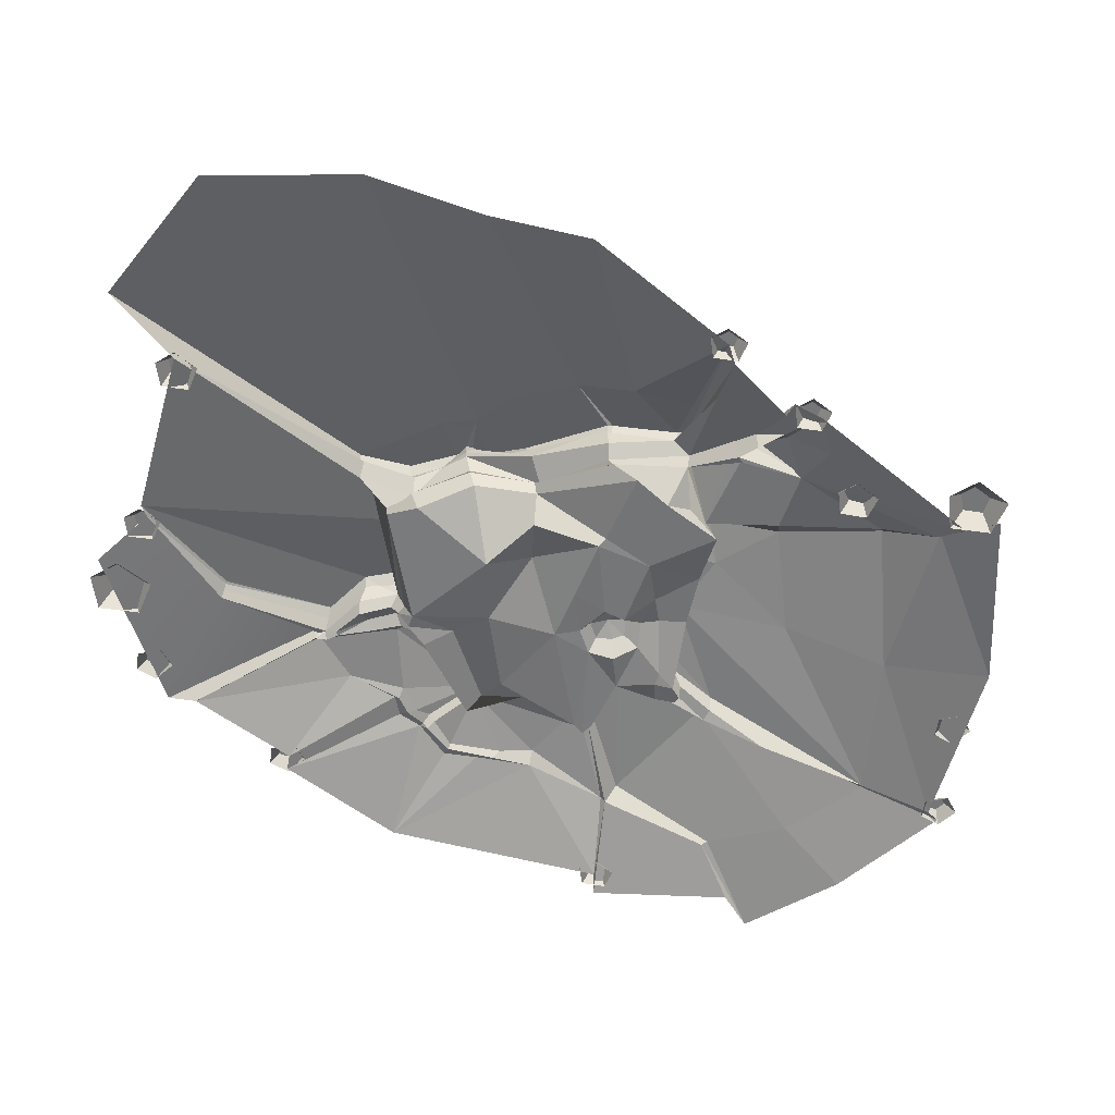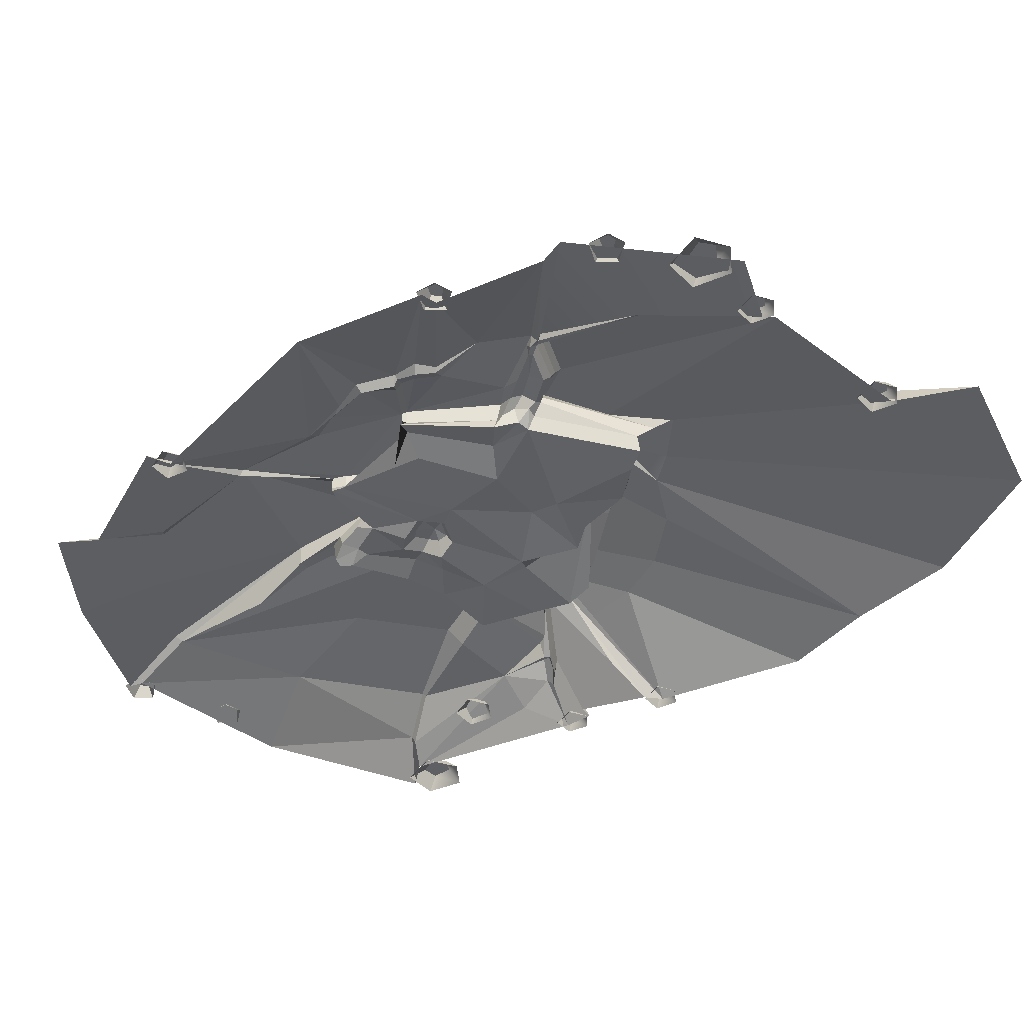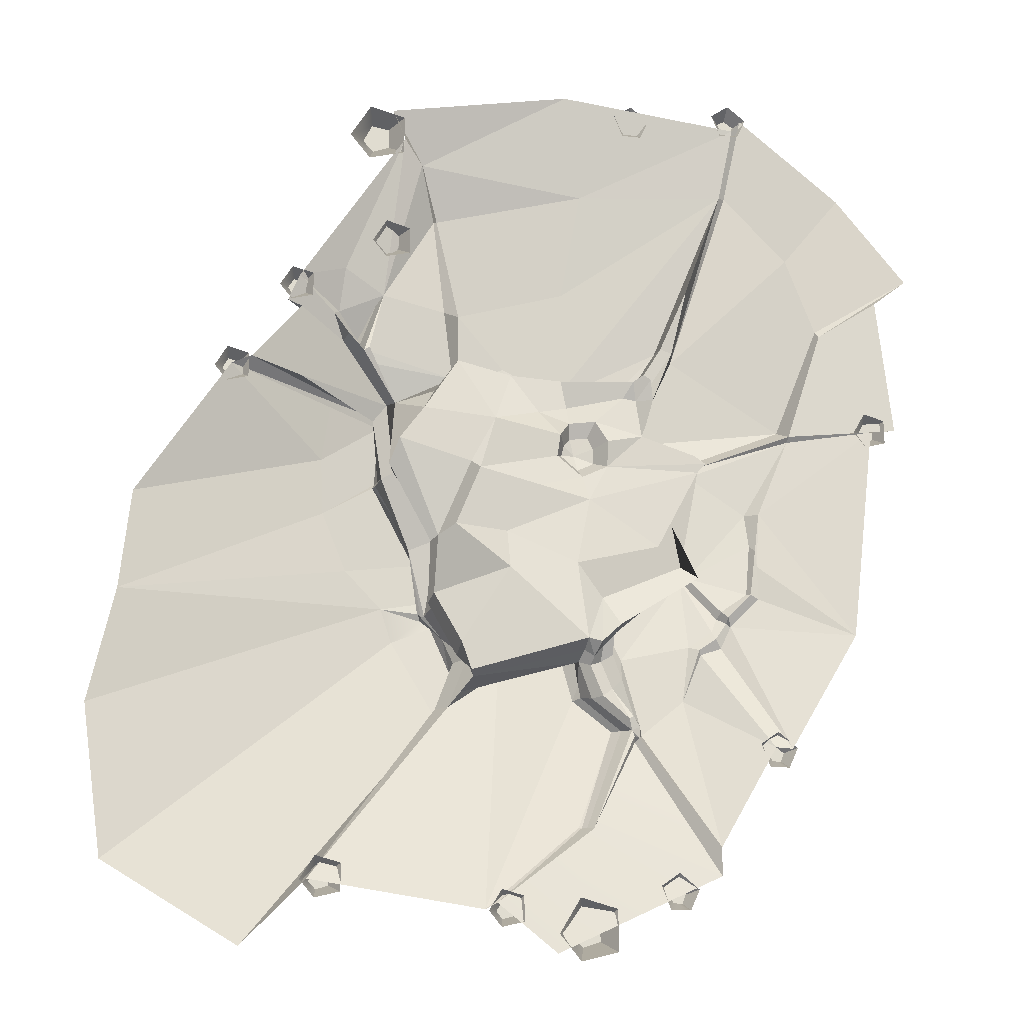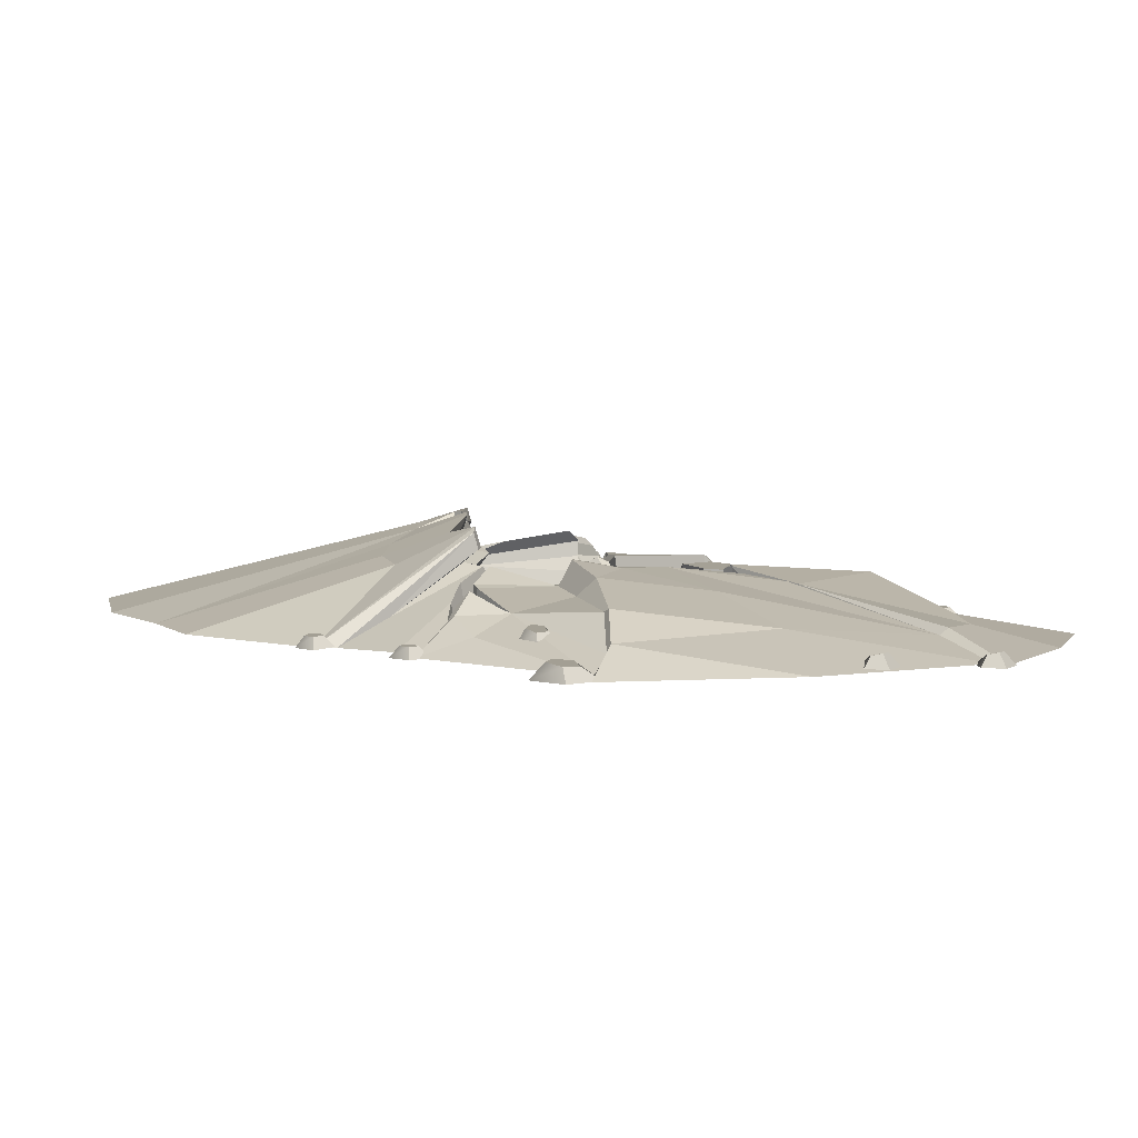
<metadata>
{"format":"obj","ext":"obj","renderer":"f3d","projection":"perspective","resolution":1024,"background":"white","views":[{"elev":-56.7,"azim":-98.3,"up":"+Y"},{"elev":-44.3,"azim":146.4,"up":"+Y"},{"elev":-20.3,"azim":-10.5,"up":"+Z"},{"elev":5.3,"azim":-20.4,"up":"+Y"}]}
</metadata>
<code>
v -156.5 -2.486 -296.7
v -136.8 -1.897 -301.7
v -155 7.436 -305.1
v -145.5 7.23 -306.9
v -154 10.55 -319.9
v -144.8 9.34 -316.9
v -156.3 -2.103 -328.3
v -136.7 -1.638 -323.1
v -159.8 9.644 -313.9
v -167.7 -2.566 -315.1
v 288.7 -3.623 90.02
v 305.9 -2.286 85.79
v 290.2 5.333 83.03
v 298.4 5.969 81.02
v 290.5 6.121 69.43
v 298.6 6.502 71.81
v 289.3 -1.965 61.4
v 306.2 -1.162 66.41
v 285.7 5.498 75.05
v 279.3 -3.276 73.24
v 190.9 -0.3846 -194.8
v 205.3 -0.3846 -184.5
v 198 7.914 -198.2
v 204.6 9.805 -193.3
v 208.7 7.646 -206.5
v 211.9 9.623 -199
v 213.2 -0.3846 -212.9
v 220.4 -0.3846 -196.7
v 201.4 6.652 -206.6
v 197.6 -0.3846 -212.9
v -127.6 -2.534 337.3
v -99.02 -2.534 329.6
v -125.1 7.244 324.5
v -111.3 6.76 321.6
v -123.7 10.15 301.9
v -110.4 8.731 306.3
v -127.6 -2.534 289.4
v -99.02 -2.534 297.1
v -132 9.473 311
v -144 -2.534 309.6
v -188 -2.534 184.2
v -170.9 -2.534 179.6
v -186.1 5.898 176.7
v -178 5.898 174.5
v -186.1 5.898 163
v -178 5.898 165.2
v -188 -2.534 155.5
v -170.9 -2.534 160.1
v -190.7 5.898 168.8
v -197.8 -2.534 167.6
v 166.6 -2.534 358.8
v 181 -2.534 369.2
v 173.6 5.765 355.5
v 180.2 7.655 360.4
v 184.4 5.497 347.2
v 187.5 7.474 354.7
v 188.8 -2.534 340.8
v 196 -2.534 356.9
v 177.1 4.503 347.1
v 173.3 -2.534 340.8
v -111 8.007 238.2
v -91.32 10.28 233.6
v -110.1 18.63 230.7
v -100.6 19.2 229
v -109.1 22.95 216.2
v -99.94 22.12 219.1
v -110.5 10.86 206.8
v -90.99 12.22 212.3
v -114.9 21.2 221.9
v -121.9 8.62 219.7
v -237.5 -2.304 109.6
v -220.4 -0.9663 105.4
v -236 6.653 102.7
v -227.8 7.288 100.6
v -235.7 7.441 89.06
v -227.7 7.822 91.44
v -236.9 -0.6449 81.03
v -220 0.1572 86.03
v -240.5 6.818 94.68
v -246.9 -1.956 92.86
v 81.38 -0.3846 350.9
v 95.76 -0.3846 361.2
v 88.44 7.914 347.5
v 95.03 9.805 352.4
v 99.2 7.646 339.2
v 102.3 9.623 346.8
v 103.6 -0.3846 332.8
v 110.8 -0.3846 349
v 91.88 6.652 339.2
v 88.08 -0.3846 332.8
v 45.01 -2.534 -321.2
v 73.6 -2.534 -329
v 47.53 7.244 -334.1
v 61.28 6.76 -337
v 48.94 10.15 -356.6
v 62.24 8.731 -352.3
v 45.01 -2.534 -369.2
v 73.6 -2.534 -361.4
v 40.6 9.473 -347.5
v 28.65 -2.534 -349
v -15.38 -2.534 -316.9
v 1.711 -2.534 -321.5
v -13.46 5.898 -324.4
v -5.34 5.898 -326.6
v -13.46 5.898 -338
v -5.34 5.898 -335.8
v -15.38 -2.534 -345.5
v 1.711 -2.534 -340.9
v -18.11 5.898 -332.3
v -25.16 -2.534 -333.5
v 107.9 -2.534 -310
v 122.3 -2.534 -299.7
v 114.9 5.765 -313.4
v 121.5 7.655 -308.5
v 125.7 5.497 -321.7
v 128.8 7.474 -314.2
v 130.1 -2.534 -328.1
v 137.3 -2.534 -312
v 118.4 4.503 -321.8
v 114.6 -2.534 -328.1
v -314.1 -2.076 -305.4
v -98.04 -2.076 310.2
v 331.5 -2.076 215
v -210.5 -2.076 -365.8
v 155.8 -2.076 -300.9
v -312.5 -2.076 -96.91
v -50.45 38.19 113.1
v 155.1 35.11 47.92
v -43.64 81.66 -126.9
v 53.78 38.27 -124.5
v 139.5 42.52 -49.51
v -110.8 70.16 24.42
v -61.25 33.75 -25.73
v 57.36 14.37 -110.9
v -95.92 15.7 49.35
v -48.64 18.54 121.5
v 156.9 15.81 43.97
v 148.4 16.65 -55.11
v -68.23 34.08 252.6
v -37.47 57.59 109
v 107 42.65 64.46
v 254.4 11.32 168
v 43.41 60.62 -116.1
v -18.69 -2.076 -327.4
v 81.92 48.67 -177.9
v 95.15 32.71 -179.8
v 225.1 37.43 84.08
v 229.4 23.79 71.09
v -6.545 25.13 -21.62
v 48.34 11.94 -49.5
v -29.69 17.22 28.93
v -17.73 15.7 72.19
v 59.43 15.52 6.272
v 115.6 15.74 -30.67
v 49.8 31.61 48.92
v 137.1 32.37 -154.8
v 38.17 25.78 112.4
v -37.26 17.97 33.69
v -51.77 1.973 -26.17
v -59.09 52.55 -22.87
v 56.07 25.34 -118
v 51.86 55.1 -152.3
v 63.65 36.25 -154.6
v -34.53 50.3 -122.7
v -43.98 18.03 -118.3
v -7.304 5.572 -58.51
v 27.55 -2.076 -363.8
v -27.89 -2.076 -332.6
v -109 78.14 89.69
v -76.33 15.7 76.83
v -51.29 40.99 -166.4
v -57.68 66.04 -168
v -36.28 15.7 -141.7
v -32.64 30.99 -142.8
v -102.5 52.85 91.23
v -97.78 38.78 26.87
v -218.1 -2.076 103.2
v -103.3 23.61 29.24
v -66.16 42.05 -27.98
v -44.69 38.26 -124.4
v -96.67 44.45 90.58
v -181.9 -2.076 177.4
v -105.8 65.29 90.46
v -109 64.6 24.01
v -95.02 70.15 3.343
v -51.23 72.06 -101.6
v -40.46 69.71 -126
v -55.91 58.96 -167.6
v 174.5 11.58 287.1
v 184.3 -2.076 346
v 134.4 35.98 140.5
v 103.7 15.7 64.22
v 99.52 42.74 112.8
v 96.47 10.91 110.5
v 121.2 39.06 148.4
v 131.8 20.53 142.9
v 116 27.89 100.8
v 114.6 18.71 98.91
v 106.4 29.33 119.5
v 105.2 11.1 117.3
v 122.9 22.82 146.9
v -97.46 52.88 92.97
v -120.9 40.92 133.9
v -126 19.55 124.9
v -129.7 44.07 121.2
v -128.6 36.41 134.2
v -110.1 26.63 178.4
v -116.3 30.1 169.5
v -129.5 39.72 142.1
v -121.6 19.75 128.3
v -120.8 43.21 124.7
v -105.5 81.87 81.98
v -101.4 65.81 84.11
v -176.2 18.5 98.09
v -113.4 54.99 77.11
v -106.1 50.93 25.48
v -82.19 56.06 -32.76
v -73.23 82.68 -36.37
v -78.48 70.87 -36.3
v -62.9 82.32 -67.97
v -64.85 71.46 -68.97
v -69.07 70.7 -84.31
v -68.46 81.37 -84.33
v -162.3 -2.076 -314.5
v -331.5 -2.076 -187.6
v 215.9 -2.076 -198.1
v -41.96 35.99 -154.6
v 52.84 51.71 -118.7
v 55.72 50.53 -140.8
v 57.33 48.59 -151.2
v 88.41 41.88 -178.6
v 83.45 13.2 -98.6
v 79.84 24.76 -97.37
v 79.53 39.61 -102.6
v 88.31 38.35 -121.3
v 64.24 26.26 -122.3
v 61.65 29.99 -128.9
v 71.37 27.81 -154.3
v 79.72 23.52 -105.5
v 80.59 32.63 -118.8
v 87.33 31.07 -139.3
v 92.81 29.8 -171
v 139.5 28.97 -49.51
v 155.8 22.12 46.65
v 146.9 35.7 38.69
v 146.8 22.65 38.07
v 150.3 17.01 36.26
v 147.5 15.7 50.31
v 148.4 36.55 50.52
v 69.69 18.08 -76.12
v 135.8 23.98 -44.6
v -142 31.67 136.9
v -139.1 14.63 136.9
v -138.8 29.94 139.9
v 115.2 16.95 13.18
v 110.6 24.45 13.64
v 110.7 37.59 14.54
v 108.1 36.22 -25.28
v 108.2 24.49 -26.08
v 190.3 24.41 -64.31
v 272.3 -2.076 -102.3
v 294.2 -2.076 74.76
v 192.8 19.73 -65.26
v 192.6 31.56 6.237
v 202.6 23.01 5.248
v 161.2 27.34 -96.76
v 163.9 25.07 -103
v 199.9 22.62 -68.28
v 168.8 29.12 -109.8
v 166.1 30.15 -84.81
v 173 25.99 -89.48
v 176.8 27.05 -91.69
v 199.2 21.59 -40.71
v 198 21.5 -27.27
v 195 28.16 -21.33
v 202.4 -2.076 -197.5
v 152.1 29.75 -115.8
v 150.4 26.64 -112.5
v 142.5 30.6 -109.8
v 173.7 20.32 -85.69
v 168.8 24.34 -80.25
v 144.5 36.83 -49.21
v 143.3 29.08 -49.17
v 104.3 39.21 -13.58
v 142.6 16.7 -43.13
v 38.91 49.36 107
v -5.085 51.58 120
v 4.348 41.12 111.3
v -5.835 51.76 130.4
v -42.13 58.21 119.4
v 98.14 28.35 111.8
v 40.05 37.01 102.6
v -2.639 30.26 116.3
v -66.47 30.01 97.51
v 43.74 30.31 90.52
v 99.64 18.02 96.15
v 89.22 18.7 98.27
v 141.9 5.938 194
v 104.6 45.82 81.8
v 110.4 26.42 80.33
v 111.3 45.65 68.95
v 103.8 42.7 69.77
v 257.1 9.428 163.5
v 230.2 19.34 74.82
v -102.1 68.85 -79.87
v -70.51 77.43 -79.42
v -72.27 71.96 -79.96
v -60.27 81.1 -90.11
v 114.1 30.03 115.1
v 111.7 12.8 114.1
v -233.8 -2.076 95.66
v -179.9 -2.076 150
v -190.9 -2.076 154.5
v -150.9 19.72 156.1
v -146.7 24.43 159.8
v -143.3 13.07 194
v 68.33 15.01 -113
v 72.24 29.96 -112.3
v 71.61 37.09 -123.7
v 80.24 35.34 -146
v 58.59 10.14 -265.2
v 54.13 15.38 -264.2
v 50.79 19.31 -263.4
v 48.98 20.32 -262.6
v 156.1 -2.076 -278.5
v 97.87 35.5 -189.1
v 100.1 27.58 -187.2
v 97.06 31.8 -184.8
v 96.15 30.04 -169.1
v 101.3 33.7 -174.2
v 103.3 35.36 -183.6
v 100.6 28.12 -178.2
v 314.9 -2.076 77.67
v 303.7 -2.076 192.6
v -108.8 -2.076 335.7
v -65.33 36.25 254.5
v -81.87 10.02 293
v -80.44 17.49 296.8
v -57.97 36.41 171.5
v -43.92 49.97 175.1
v -92.97 71.8 -106.5
v -43.68 64.41 -122.9
v -59.38 53.98 -164.8
v 41.59 39.14 196.8
v 54.54 20.53 280.9
v 37.77 -2.076 362.7
v 230.9 11.43 232.2
v 274.7 -2.076 286.2
v 191.5 -2.076 355.7
v 180.5 17.02 289.6
v -66.83 68.31 -83.84
v -62.38 54.13 -79.84
v -64.71 29.36 -76.05
v -67.53 43.63 -80.2
v -148 53.3 91.55
v -148.8 53.82 86.59
v -155.2 51.36 38.97
v -152.6 54.1 -6.226
v -132.7 59.13 -52.39
v -109 73.9 28.78
v -107.2 65.72 28.24
v -305 -2.076 -17.32
v 91.99 43.75 115.9
v -9.224 51.52 -134.1
v 54.19 18.08 26.22
v 33.93 19.72 43.97
v 35.29 12.73 60.08
v 45.3 26.98 75.75
v 65.61 19.76 76.09
v 74.77 12.56 56.95
v 74.9 18 36.71
v 51.94 27.06 34.81
v 65.54 27.21 41.79
v 65 26.68 54.65
v 60.54 28.24 64.3
v 46.59 32.12 63.57
v 40.95 27.69 56.26
v 38.68 28.03 46.95
v 19.1 16.29 16.53
v 19.5 24.55 83.3
f 1 2 4 3
f 3 4 6 9
f 5 6 8 7
f 2 8 6 4
f 10 1 3 9
f 7 10 9 5
f 9 6 5
f 11 12 14 13
f 13 14 16 19
f 15 16 18 17
f 12 18 16 14
f 20 11 13 19
f 17 20 19 15
f 19 16 15
f 21 22 24 23
f 23 24 26 29
f 25 26 28 27
f 22 28 26 24
f 30 21 23 29
f 27 30 29 25
f 29 26 25
f 31 32 34 33
f 33 34 36 39
f 35 36 38 37
f 32 38 36 34
f 40 31 33 39
f 37 40 39 35
f 39 36 35
f 41 42 44 43
f 43 44 46 49
f 45 46 48 47
f 42 48 46 44
f 50 41 43 49
f 47 50 49 45
f 49 46 45
f 51 52 54 53
f 53 54 56 59
f 55 56 58 57
f 52 58 56 54
f 60 51 53 59
f 57 60 59 55
f 59 56 55
f 61 62 64 63
f 63 64 66 69
f 65 66 68 67
f 62 68 66 64
f 70 61 63 69
f 67 70 69 65
f 69 66 65
f 71 72 74 73
f 73 74 76 79
f 75 76 78 77
f 72 78 76 74
f 80 71 73 79
f 77 80 79 75
f 79 76 75
f 81 82 84 83
f 83 84 86 89
f 85 86 88 87
f 82 88 86 84
f 90 81 83 89
f 87 90 89 85
f 89 86 85
f 91 92 94 93
f 93 94 96 99
f 95 96 98 97
f 92 98 96 94
f 100 91 93 99
f 97 100 99 95
f 99 96 95
f 101 102 104 103
f 103 104 106 109
f 105 106 108 107
f 102 108 106 104
f 110 101 103 109
f 107 110 109 105
f 109 106 105
f 111 112 114 113
f 113 114 116 119
f 115 116 118 117
f 112 118 116 114
f 120 111 113 119
f 117 120 119 115
f 119 116 115
f 321 125 167 144
f 223 341 305
f 290 127 339 340
f 187 188 172 129
f 222 223 306 307
f 132 360 361 184
f 248 249 128 244
f 128 245 246 244
f 236 237 130 161
f 128 249 147 304
f 142 347 348 123
f 322 323 145 231
f 230 231 145 162
f 358 359 126
f 304 147 142 303
f 134 166 149 150
f 133 135 158
f 136 170 294
f 296 297 194
f 138 232 250 251
f 377 378 366 367
f 276 156 277
f 281 282 260
f 196 197 309
f 207 122 337
f 323 324 145
f 238 242 146 163
f 266 267 278 279
f 136 293 152
f 127 140 288
f 154 150 153
f 153 150 149
f 153 149 379
f 365 366 378 372
f 153 371 247
f 158 152 151
f 159 151 149
f 134 173 165 166
f 133 158 151 159
f 173 174 164 180 165
f 134 236 161
f 228 229 162 143
f 229 230 162
f 237 238 163 130
f 184 185 132
f 186 187 129
f 179 354 352 160
f 166 353 133 159
f 149 166 159
f 286 189 195
f 294 181 127 136
f 174 227 171 164
f 124 172 188 224
f 161 174 173 134
f 130 174 161
f 227 364 171
f 176 175 181 178
f 160 176 178 179
f 357 311 356
f 179 178 135 133
f 353 354 179 133
f 178 181 170 135
f 177 214 169
f 175 214 177 312 252 205
f 216 217 185 184
f 217 222 307
f 186 342 187
f 342 343 188 187
f 337 338 336 139
f 142 147 191 347
f 301 299 191 147
f 193 291 363
f 199 291 193
f 189 191 196 298
f 191 299 197 196
f 299 300 198 197
f 309 310 200 199
f 201 199 193 195
f 373 374 370 371
f 198 296 310
f 297 295 157 194
f 202 211 127
f 127 181 202
f 203 210 207
f 204 205 252 253
f 211 210 203
f 175 205 204 181
f 315 207 208 209
f 206 204 253 254
f 207 204 206 208
f 316 122 207
f 206 254 209
f 181 204 210
f 207 210 204
f 127 203 207 339
f 181 210 211 202
f 127 211 203
f 213 212 169 183
f 183 214 215
f 215 214 175
f 184 361 216
f 216 215 175 176
f 176 160 217 216
f 219 218 132 185
f 217 219 185
f 305 306 223
f 221 220 218 219
f 222 308 223
f 308 341 223
f 186 222 351
f 217 221 219
f 164 186 351 352
f 168 224 171 364
f 305 225 126
f 130 228 227 174
f 130 229 228
f 163 230 229 130
f 146 231 230 163
f 321 322 231 146
f 138 233 232
f 131 234 233 243
f 131 235 234
f 279 235 131
f 317 318 236
f 318 319 237 236
f 319 320 238 237
f 320 242 238
f 232 233 239
f 233 234 240 239
f 234 235 241 240
f 329 332 146 242
f 243 233 138
f 244 246 247 137
f 259 284 258
f 255 256 259 283 243 138 285
f 148 245 128
f 251 247 255 285 138
f 153 247 154
f 192 141 249 248
f 147 249 301
f 317 250 232
f 150 250 134
f 251 250 150 154
f 154 247 251
f 253 252 314
f 254 253 314
f 209 254 314 315
f 247 246 256 255
f 246 245 257 256
f 283 282 131 243
f 148 264 245
f 264 265 274 275
f 123 303 142
f 265 273 274
f 277 278 267 269
f 148 265 264
f 270 271 267 266
f 148 262 265
f 265 262 261
f 131 266 279
f 271 272 269 267
f 226 269 272
f 273 261 268
f 260 263 280 281
f 268 272 280 263
f 274 273 268 263
f 275 274 263 260
f 265 261 273
f 131 270 266
f 261 272 268
f 226 272 261
f 276 277 269 226
f 156 278 277
f 279 278 156
f 280 272 271
f 281 280 271 270
f 131 282 281 270
f 259 258 282 283
f 284 282 258
f 245 264 282
f 282 264 275
f 282 275 260
f 256 257 284 259
f 245 282 284 257
f 287 288 140
f 287 289 286
f 286 292 288 287
f 290 289 140
f 140 289 287
f 127 290 140
f 199 200 194 291
f 292 291 194 157
f 288 292 157
f 127 288 293 136
f 293 288 157
f 380 293 157 295
f 135 170 152 158
f 170 181 294
f 367 368 376 377
f 374 375 369 370
f 375 376 368 369
f 192 296 198 300
f 152 170 136
f 363 195 193
f 189 298 201 195
f 298 196 201
f 141 192 302
f 301 249 141
f 141 302 301
f 302 192 300 299
f 301 302 299
f 123 334 303
f 304 262 148
f 128 304 148
f 126 359 305
f 307 306 220 221
f 217 307 221
f 305 220 306
f 129 308 186
f 129 172 341 308
f 186 308 222
f 197 198 310 309
f 196 309 199 201
f 310 296 194 200
f 248 244 137
f 169 214 183
f 169 355 311 177
f 252 312 313
f 252 313 182 314
f 315 314 182
f 315 316 207
f 182 316 315
f 182 122 316
f 206 209 208
f 317 236 134
f 134 250 317
f 232 239 318 317
f 239 240 319 318
f 240 241 320 319
f 320 329 242
f 144 322 321
f 144 323 322
f 168 324 323 144
f 146 328 321
f 125 326 327 325
f 332 327 146
f 325 156 276
f 327 326 328
f 321 326 125
f 327 328 146
f 321 328 326
f 241 329 320
f 235 330 329 241
f 156 331 330 235 279
f 325 331 156
f 325 327 331
f 329 330 332
f 330 331 332
f 331 327 332
f 304 333 262
f 303 334 333 304
f 335 338 337 122
f 207 337 139
f 290 340 289
f 339 207 139
f 340 339 139 336
f 286 344 189
f 190 189 345
f 189 344 345
f 355 356 311
f 341 172 124 121
f 305 341 121 225
f 224 188 343
f 164 342 186
f 164 171 343 342
f 224 343 171
f 289 344 286
f 289 340 344
f 345 344 340 336
f 338 345 336
f 346 345 338
f 346 338 335
f 190 345 346
f 350 191 189
f 349 350 189 190
f 348 347 350 349
f 347 191 350
f 351 222 217
f 351 217 160
f 352 351 160
f 166 165 353
f 165 180 354 353
f 352 354 180 164
f 212 356 355 169
f 357 356 212
f 360 358 357 212
f 132 218 359 358
f 305 359 218 220
f 361 360 212 213
f 361 213 183 215
f 216 361 215
f 132 358 360
f 126 362 357 358
f 357 362 311
f 363 291 292 286
f 286 195 363
f 227 228 143 364
f 168 364 143 162
f 168 162 145 324
f 153 379 365
f 367 366 151 152
f 368 380 295
f 369 368 295 297
f 370 369 192
f 371 192 248 137
f 372 373 371 365
f 155 373 372
f 155 374 373
f 155 375 374
f 155 376 375
f 377 376 155
f 155 378 377
f 372 378 155
f 365 371 153
f 247 371 137
f 371 370 192
f 192 369 297 296
f 379 149 151
f 365 379 366
f 366 379 151
f 367 380 368
f 152 293 380
f 152 380 367

</code>
